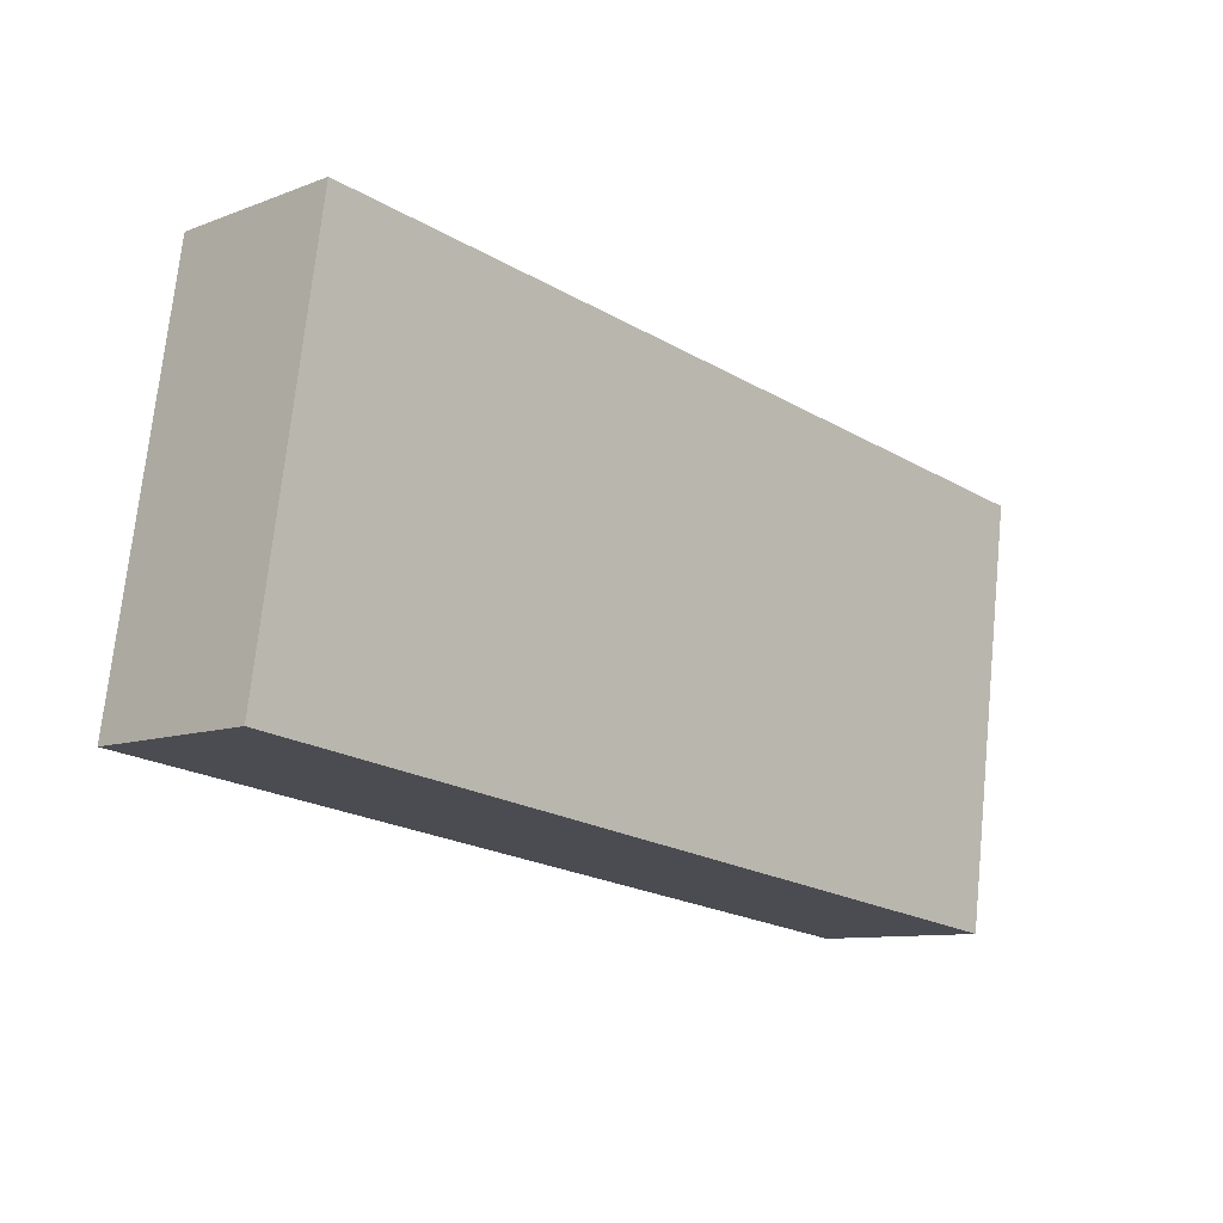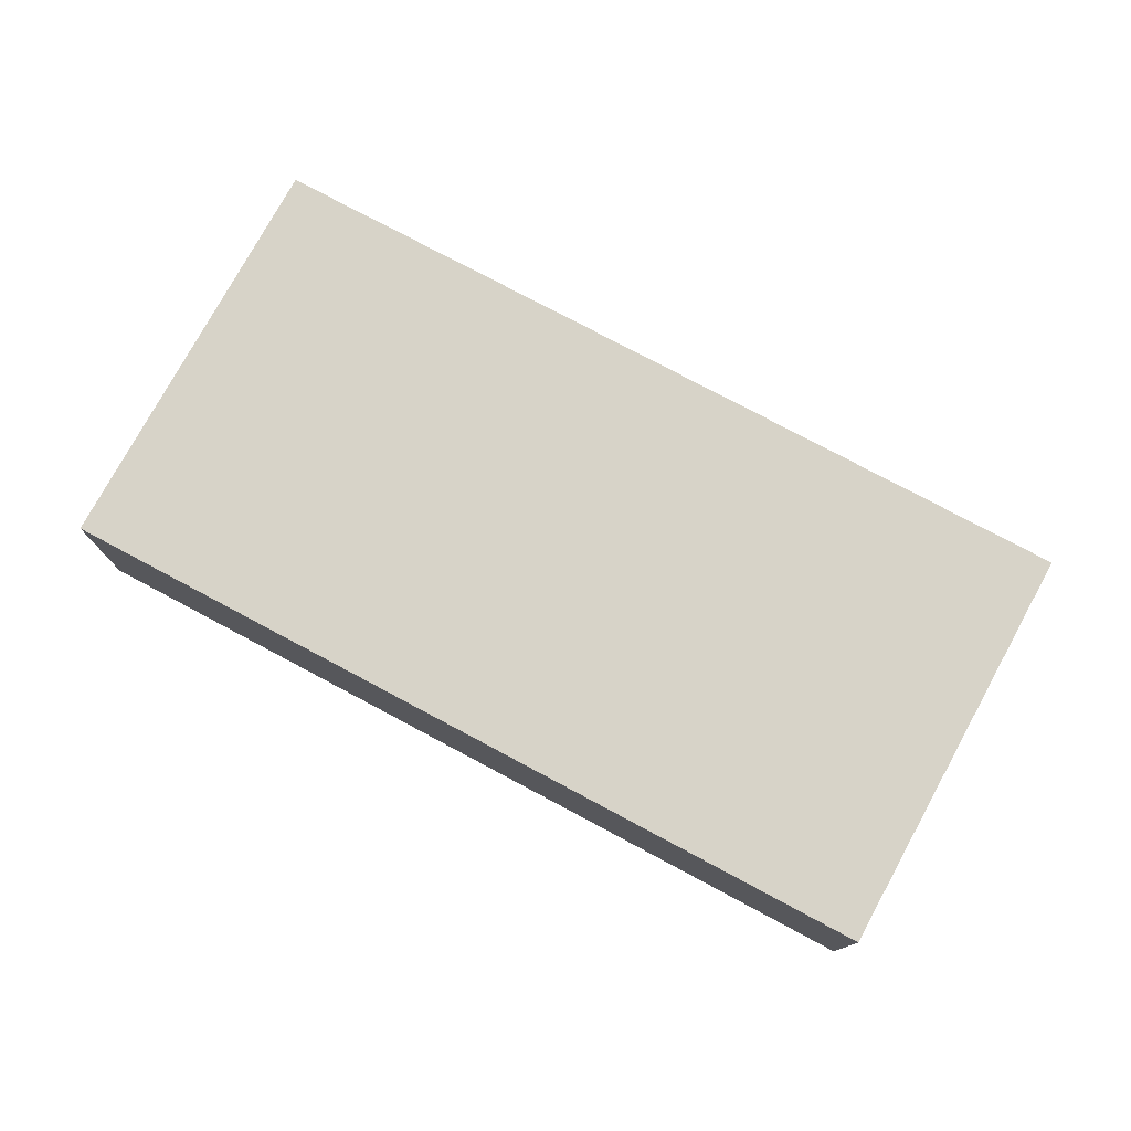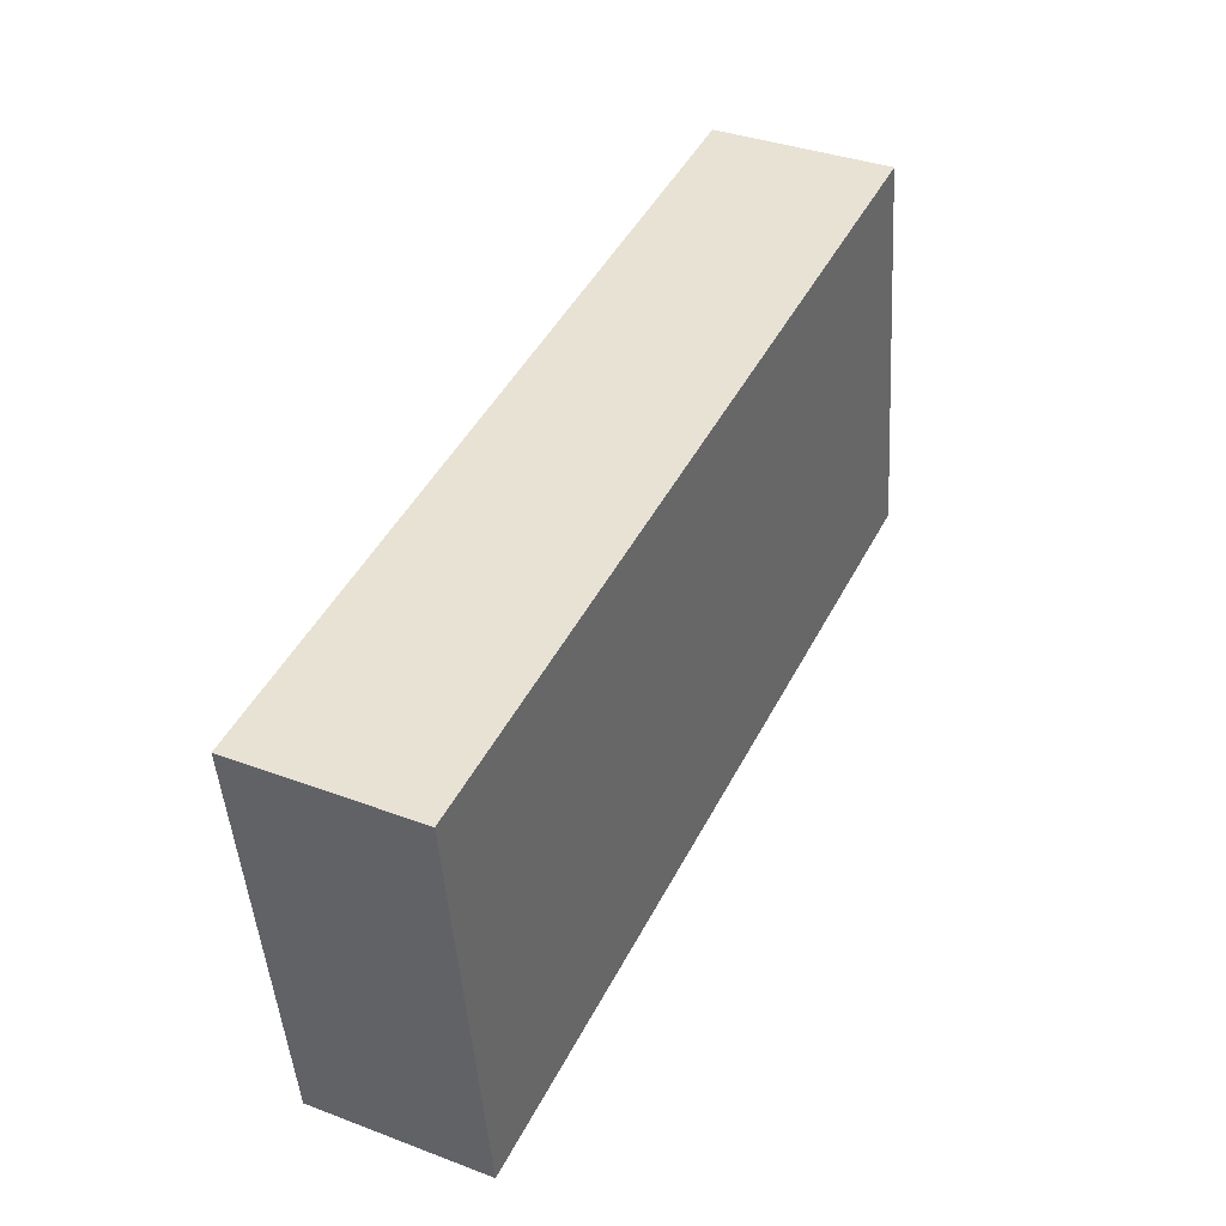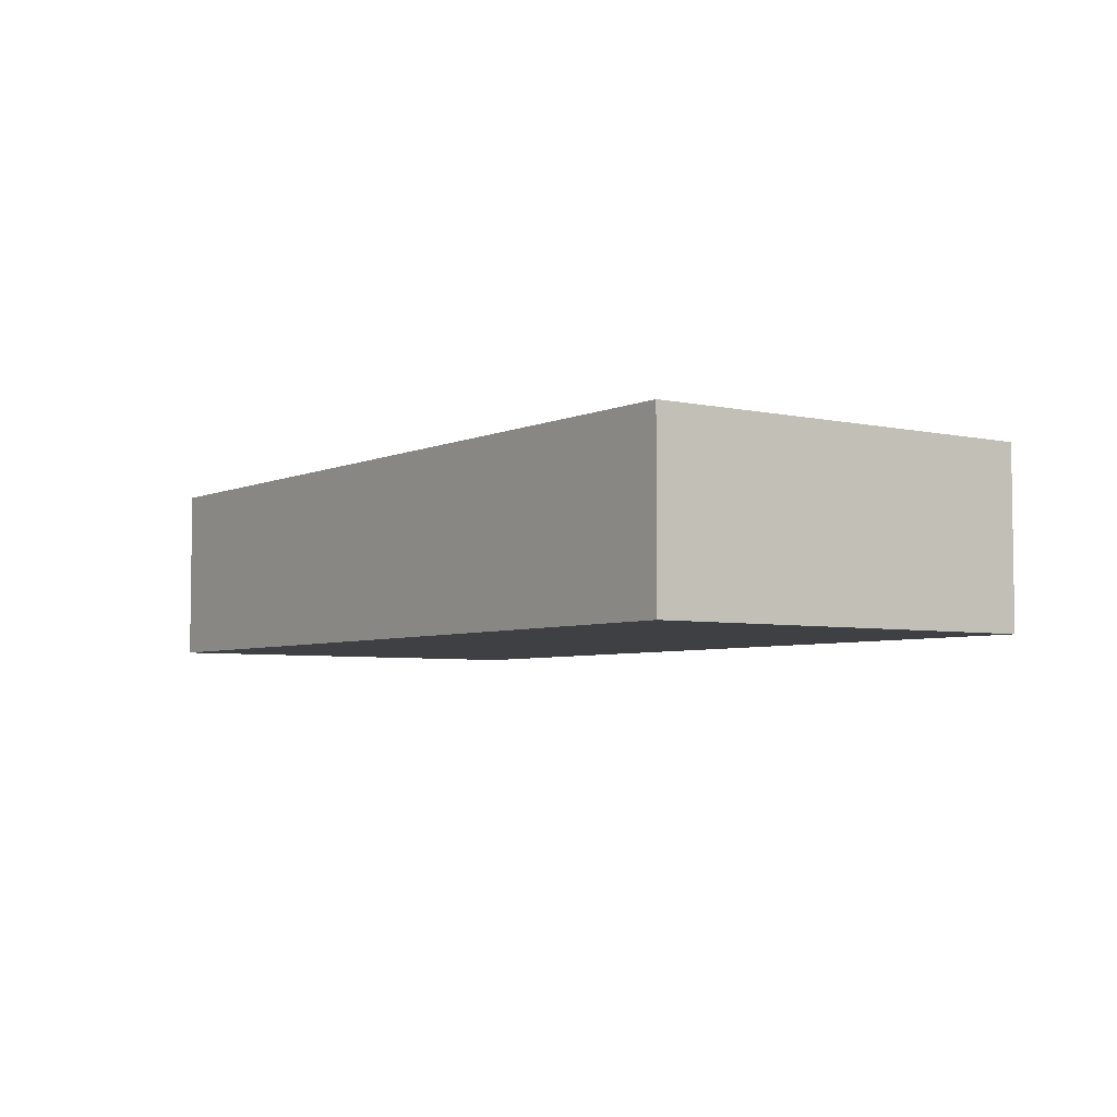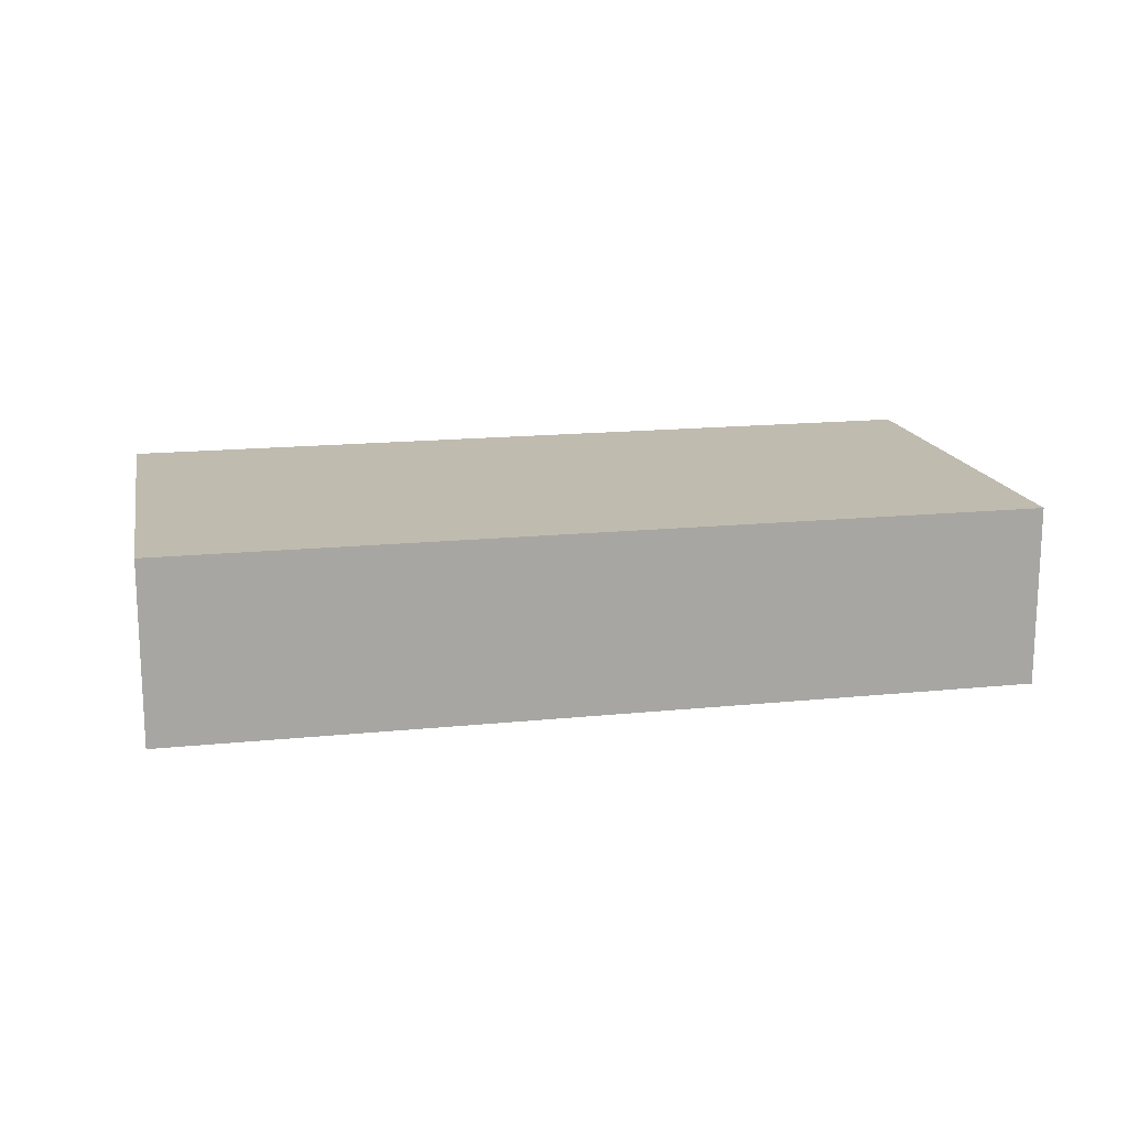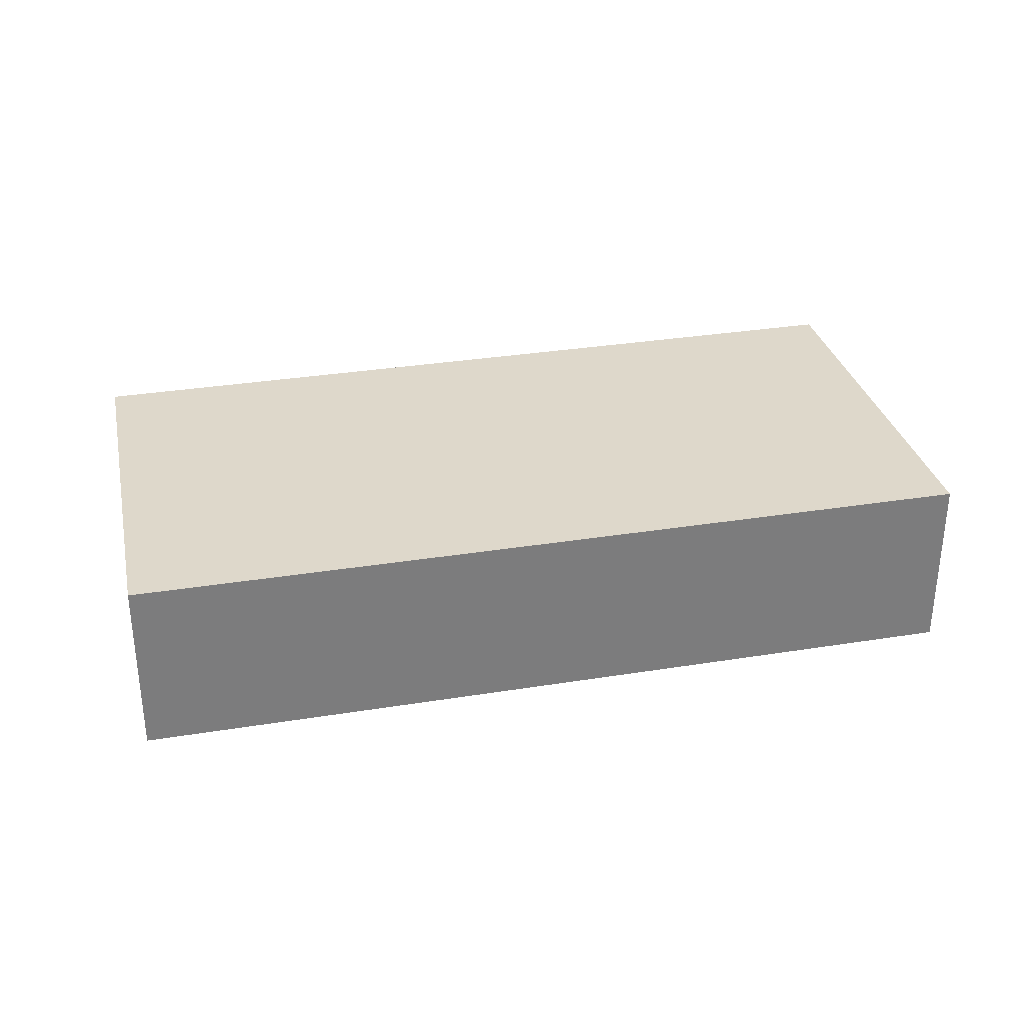
<metadata>
{"format":"obj","ext":"obj","renderer":"f3d","projection":"perspective","resolution":1024,"background":"white","views":[{"elev":-9.8,"azim":134.3,"up":"+Z"},{"elev":76.5,"azim":20.2,"up":"+Y"},{"elev":36.3,"azim":-63.9,"up":"+Z"},{"elev":-4.9,"azim":46.1,"up":"+Y"},{"elev":16.0,"azim":160.0,"up":"+Y"},{"elev":31.6,"azim":159.1,"up":"+Y"}]}
</metadata>
<code>
v  1.768 5.678 -12.18
v  6.936 5.678 -12.53
v  1.921 5.678 -13.24
v  0 5.678 3.477e-16
v  28.86 5.678 -9.44
v  26.85 5.678 3.71
v  27.08 5.678 2.219
v  28.86 5.78e-16 -9.44
v  27.08 -1.359e-16 2.219
v  26.85 -2.272e-16 3.71
v  6.936 7.672e-16 -12.53
v  1.921 8.105e-16 -13.24
v  0 0 0
v  1.768 7.46e-16 -12.18
g defaultobject
f 1 2 3
f 2 1 4
f 2 4 5
f 5 4 6
f 5 6 7
f 7 8 5
f 8 7 6
f 8 6 9
f 9 6 10
f 8 2 5
f 2 8 11
f 2 11 3
f 3 11 12
f 12 1 3
f 1 12 4
f 4 12 13
f 13 12 14
f 13 6 4
f 6 13 10
f 11 14 12
f 14 11 13
f 13 11 8
f 13 8 10
f 10 8 9

</code>
